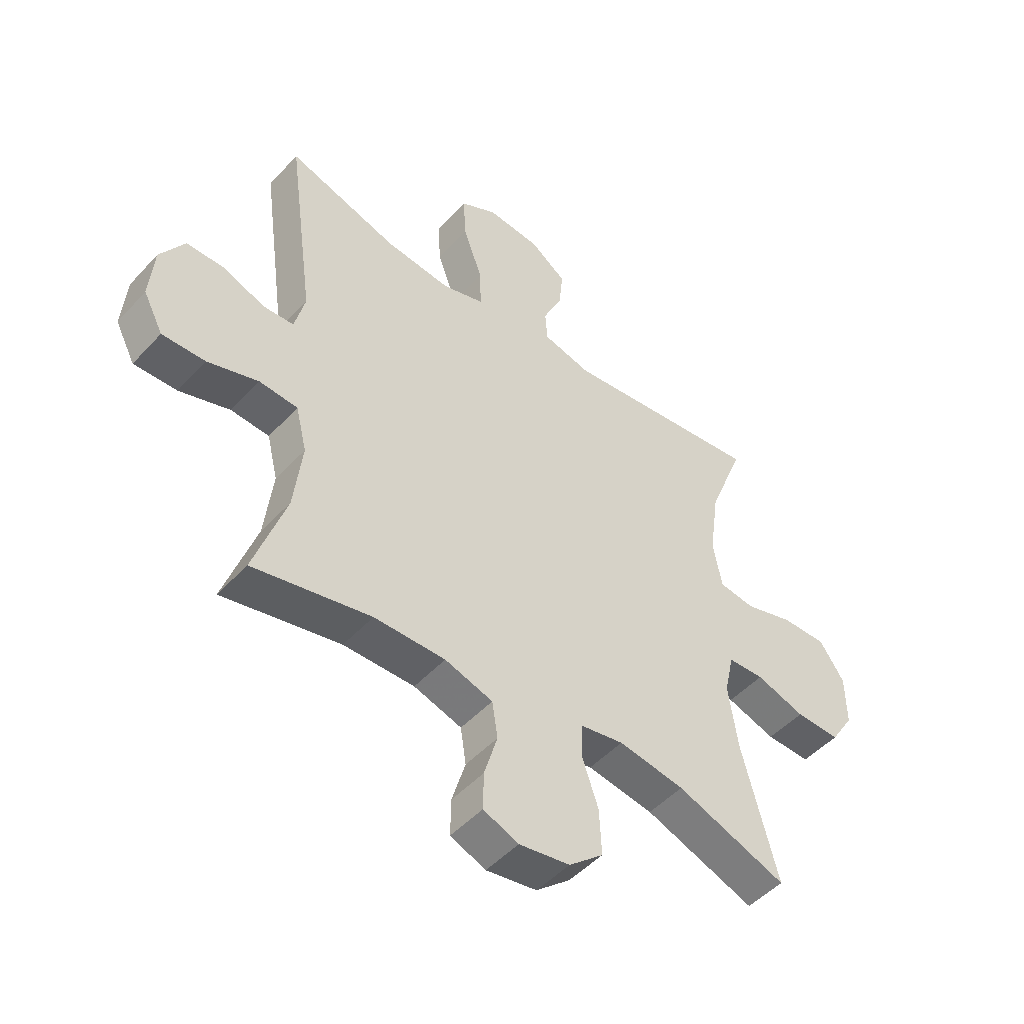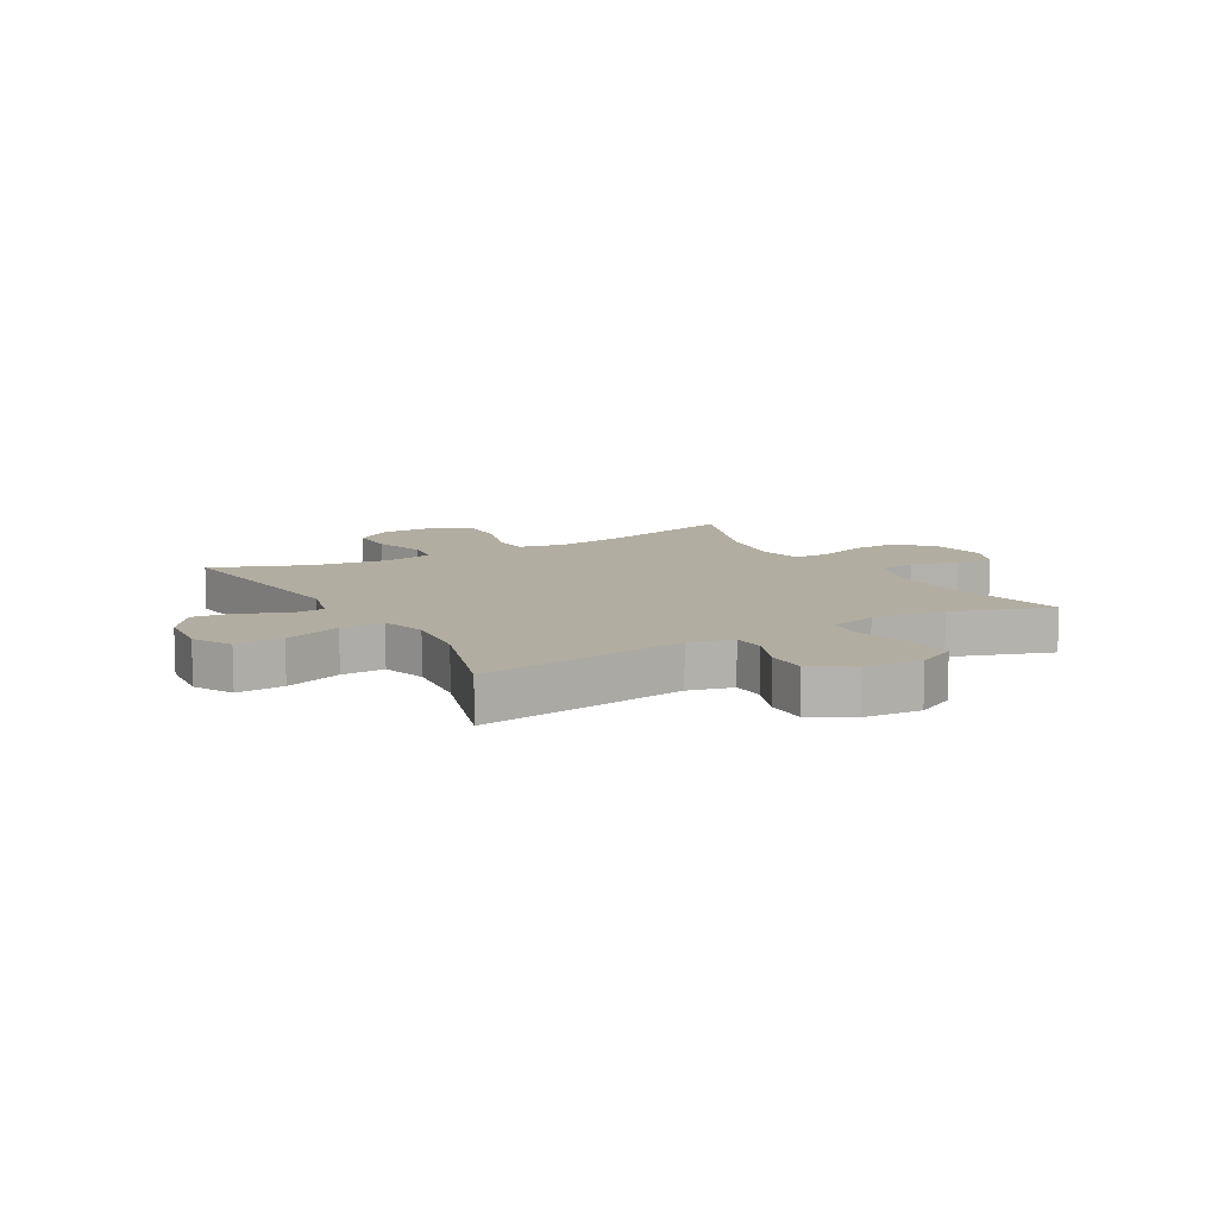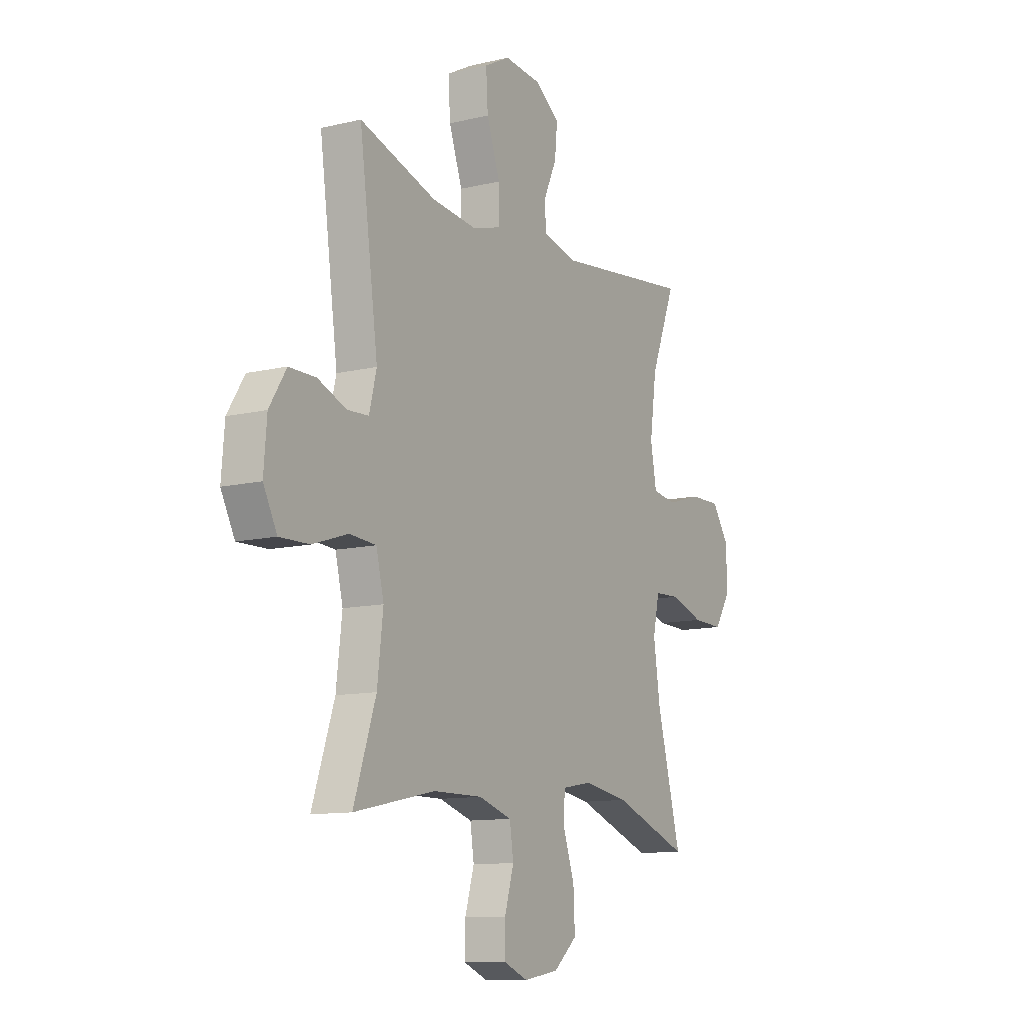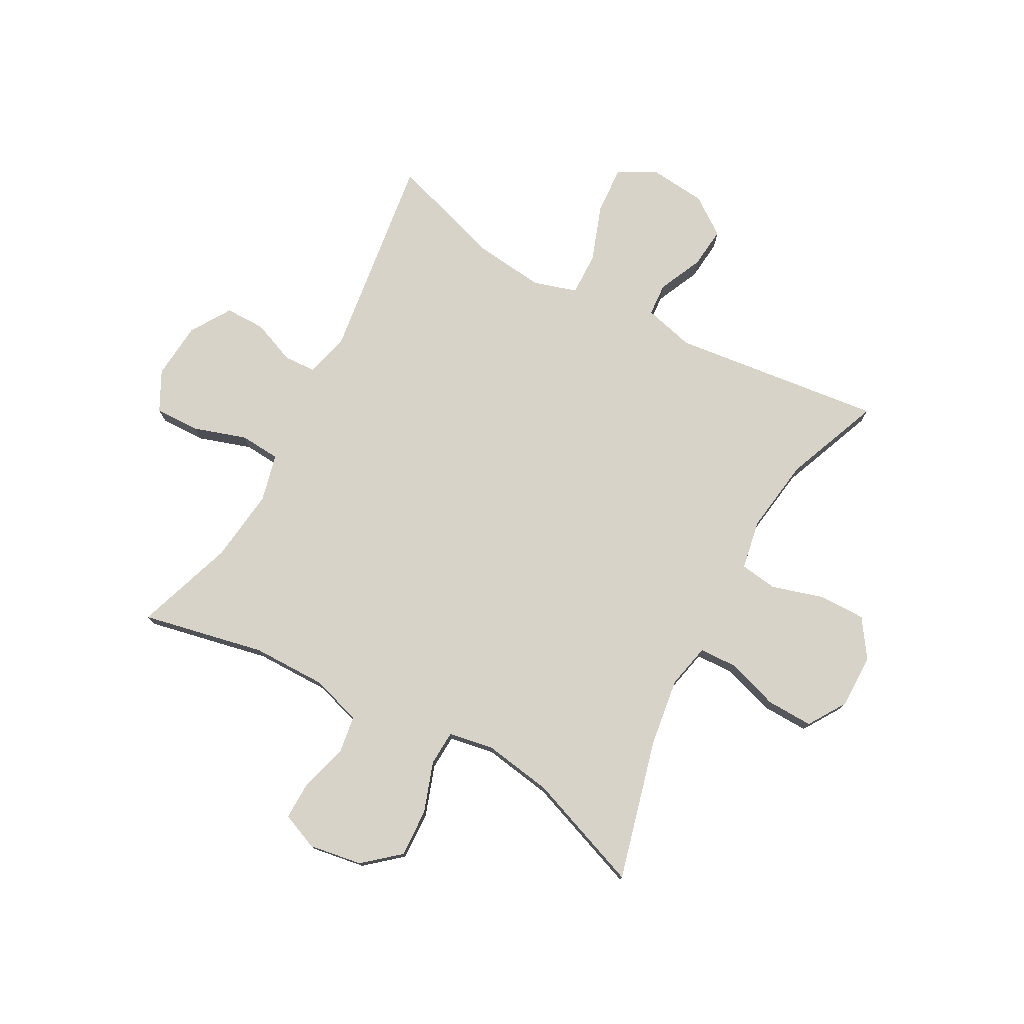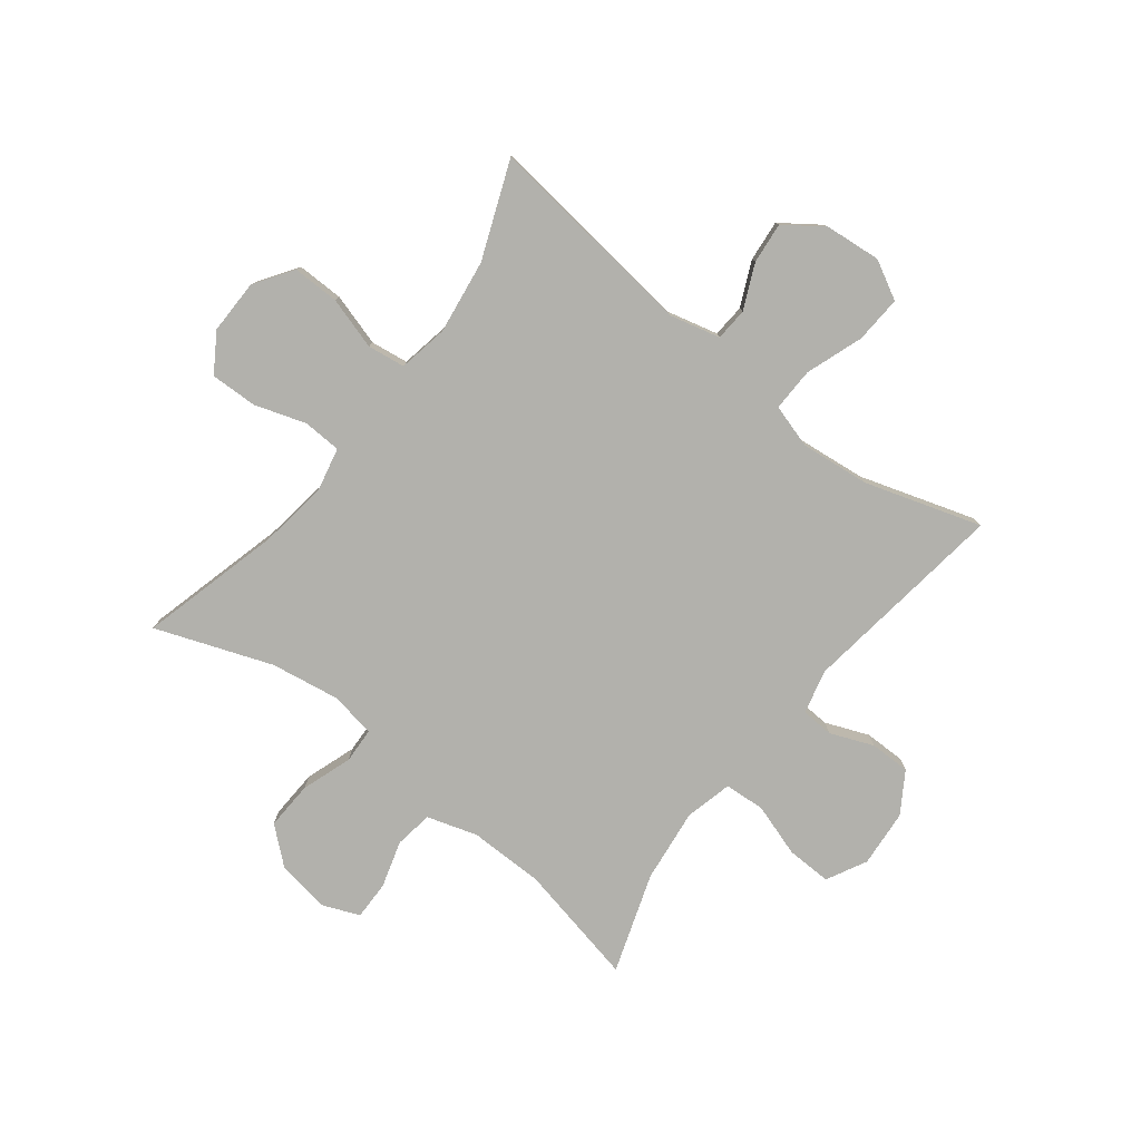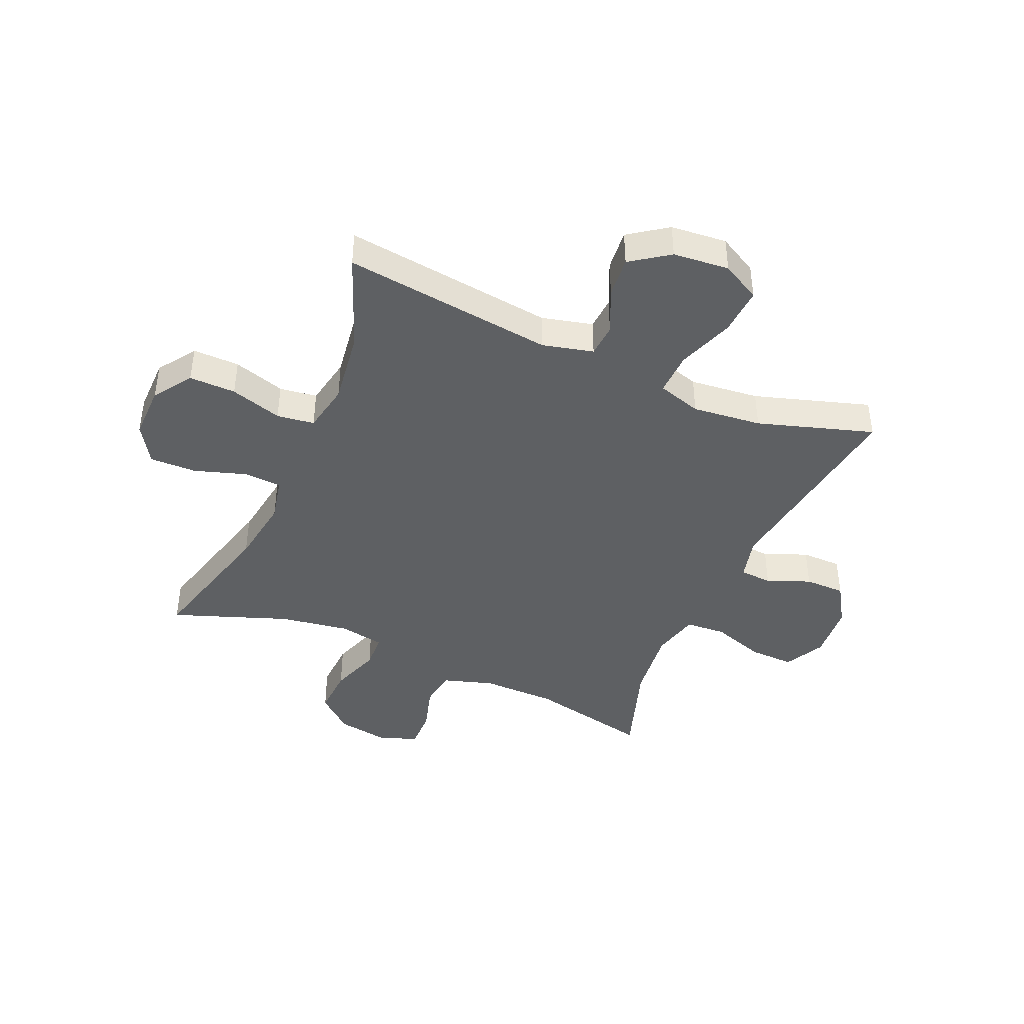
<metadata>
{"format":"obj","ext":"obj","renderer":"f3d","projection":"perspective","resolution":1024,"background":"white","views":[{"elev":-49.0,"azim":139.6,"up":"+Z"},{"elev":10.4,"azim":60.2,"up":"+Y"},{"elev":-11.3,"azim":120.2,"up":"+Z"},{"elev":76.7,"azim":-151.4,"up":"+Y"},{"elev":-78.9,"azim":-37.8,"up":"+Y"},{"elev":-42.5,"azim":-23.6,"up":"+Y"}]}
</metadata>
<code>
v -0.5 0.07 -0.5
v -0.436 0.07 -0.256
v -0.419 0.07 -0.138
v -0.436 0.07 -0.061
v -0.502 0.07 -0.058
v -0.591 0.07 -0.087
v -0.672 0.07 -0.089
v -0.714 0.07 -0.023
v -0.713 0.07 0.071
v -0.668 0.07 0.137
v -0.587 0.07 0.136
v -0.497 0.07 0.109
v -0.432 0.07 0.118
v -0.416 0.07 0.204
v -0.434 0.07 0.333
v -0.5 0.07 0.5
v -0.134 0.07 0.456
v -0.046 0.07 0.478
v -0.042 0.07 0.535
v -0.077 0.07 0.612
v -0.084 0.07 0.683
v -0.018 0.07 0.73
v 0.079 0.07 0.739
v 0.146 0.07 0.703
v 0.141 0.07 0.621
v 0.106 0.07 0.522
v 0.104 0.07 0.447
v 0.18 0.07 0.424
v 0.3 0.07 0.437
v 0.5 0.07 0.5
v 0.451 0.07 0.141
v 0.47 0.07 0.065
v 0.526 0.07 0.062
v 0.601 0.07 0.092
v 0.671 0.07 0.092
v 0.715 0.07 0.022
v 0.723 0.07 -0.077
v 0.687 0.07 -0.146
v 0.609 0.07 -0.144
v 0.517 0.07 -0.114
v 0.447 0.07 -0.119
v 0.427 0.07 -0.201
v 0.442 0.07 -0.328
v 0.5 0.07 -0.5
v 0.287 0.07 -0.455
v 0.158 0.07 -0.454
v 0.071 0.07 -0.481
v 0.061 0.07 -0.547
v 0.085 0.07 -0.628
v 0.086 0.07 -0.695
v 0.022 0.07 -0.721
v -0.07 0.07 -0.706
v -0.132 0.07 -0.653
v -0.128 0.07 -0.569
v -0.098 0.07 -0.482
v -0.101 0.07 -0.421
v -0.179 0.07 -0.407
v -0.299 0.07 -0.426
v -0.5 0 -0.5
v -0.436 0 -0.256
v -0.419 0 -0.138
v -0.436 0 -0.061
v -0.502 0 -0.058
v -0.591 0 -0.087
v -0.672 0 -0.089
v -0.714 0 -0.023
v -0.713 0 0.071
v -0.668 0 0.137
v -0.587 0 0.136
v -0.497 0 0.109
v -0.432 0 0.118
v -0.416 0 0.204
v -0.434 0 0.333
v -0.5 0 0.5
v -0.134 0 0.456
v -0.046 0 0.478
v -0.042 0 0.535
v -0.077 0 0.612
v -0.084 0 0.683
v -0.018 0 0.73
v 0.079 0 0.739
v 0.146 0 0.703
v 0.141 0 0.621
v 0.106 0 0.522
v 0.104 0 0.447
v 0.18 0 0.424
v 0.3 0 0.437
v 0.5 0 0.5
v 0.451 0 0.141
v 0.47 0 0.065
v 0.526 0 0.062
v 0.601 0 0.092
v 0.671 0 0.092
v 0.715 0 0.022
v 0.723 0 -0.077
v 0.687 0 -0.146
v 0.609 0 -0.144
v 0.517 0 -0.114
v 0.447 0 -0.119
v 0.427 0 -0.201
v 0.442 0 -0.328
v 0.5 0 -0.5
v 0.287 0 -0.455
v 0.158 0 -0.454
v 0.071 0 -0.481
v 0.061 0 -0.547
v 0.085 0 -0.628
v 0.086 0 -0.695
v 0.022 0 -0.721
v -0.07 0 -0.706
v -0.132 0 -0.653
v -0.128 0 -0.569
v -0.098 0 -0.482
v -0.101 0 -0.421
v -0.179 0 -0.407
v -0.299 0 -0.426
f 53 54 55
f 52 53 55
f 51 52 55
f 50 51 55
f 49 50 55
f 48 49 55
f 47 48 55 56
f 46 47 56
f 45 46 56 57
f 43 44 45
f 42 43 45 57
f 38 39 40
f 37 38 40
f 36 37 40
f 35 36 40
f 34 35 40
f 33 34 40
f 32 33 40 41
f 42 57 58
f 41 42 58
f 32 41 58
f 31 32 58
f 24 25 26
f 23 24 26
f 22 23 26
f 21 22 26
f 20 21 26
f 19 20 26
f 18 19 26 27
f 17 18 27 28
f 15 16 17
f 14 15 17 28
f 10 11 12
f 9 10 12
f 8 9 12
f 7 8 12
f 6 7 12
f 5 6 12
f 4 5 12 13
f 14 28 29
f 13 14 29
f 4 13 29
f 3 4 29
f 30 31 58
f 29 30 58
f 3 29 58
f 2 3 58
f 1 2 58
f 113 112 111
f 113 111 110
f 113 110 109
f 113 109 108
f 113 108 107
f 113 107 106
f 114 113 106 105
f 114 105 104
f 115 114 104 103
f 103 102 101
f 115 103 101 100
f 98 97 96
f 98 96 95
f 98 95 94
f 98 94 93
f 98 93 92
f 98 92 91
f 99 98 91 90
f 116 115 100
f 116 100 99
f 116 99 90
f 116 90 89
f 84 83 82
f 84 82 81
f 84 81 80
f 84 80 79
f 84 79 78
f 84 78 77
f 85 84 77 76
f 86 85 76 75
f 75 74 73
f 86 75 73 72
f 70 69 68
f 70 68 67
f 70 67 66
f 70 66 65
f 70 65 64
f 70 64 63
f 71 70 63 62
f 87 86 72
f 87 72 71
f 87 71 62
f 87 62 61
f 116 89 88
f 116 88 87
f 116 87 61
f 116 61 60
f 116 60 59
f 1 59 60 2
f 2 60 61 3
f 3 61 62 4
f 4 62 63 5
f 5 63 64 6
f 6 64 65 7
f 7 65 66 8
f 8 66 67 9
f 9 67 68 10
f 10 68 69 11
f 11 69 70 12
f 12 70 71 13
f 13 71 72 14
f 14 72 73 15
f 15 73 74 16
f 16 74 75 17
f 17 75 76 18
f 18 76 77 19
f 19 77 78 20
f 20 78 79 21
f 21 79 80 22
f 22 80 81 23
f 23 81 82 24
f 24 82 83 25
f 25 83 84 26
f 26 84 85 27
f 27 85 86 28
f 28 86 87 29
f 29 87 88 30
f 30 88 89 31
f 31 89 90 32
f 32 90 91 33
f 33 91 92 34
f 34 92 93 35
f 35 93 94 36
f 36 94 95 37
f 37 95 96 38
f 38 96 97 39
f 39 97 98 40
f 40 98 99 41
f 41 99 100 42
f 42 100 101 43
f 43 101 102 44
f 44 102 103 45
f 45 103 104 46
f 46 104 105 47
f 47 105 106 48
f 48 106 107 49
f 49 107 108 50
f 50 108 109 51
f 51 109 110 52
f 52 110 111 53
f 53 111 112 54
f 54 112 113 55
f 55 113 114 56
f 56 114 115 57
f 57 115 116 58
f 58 116 59 1

</code>
